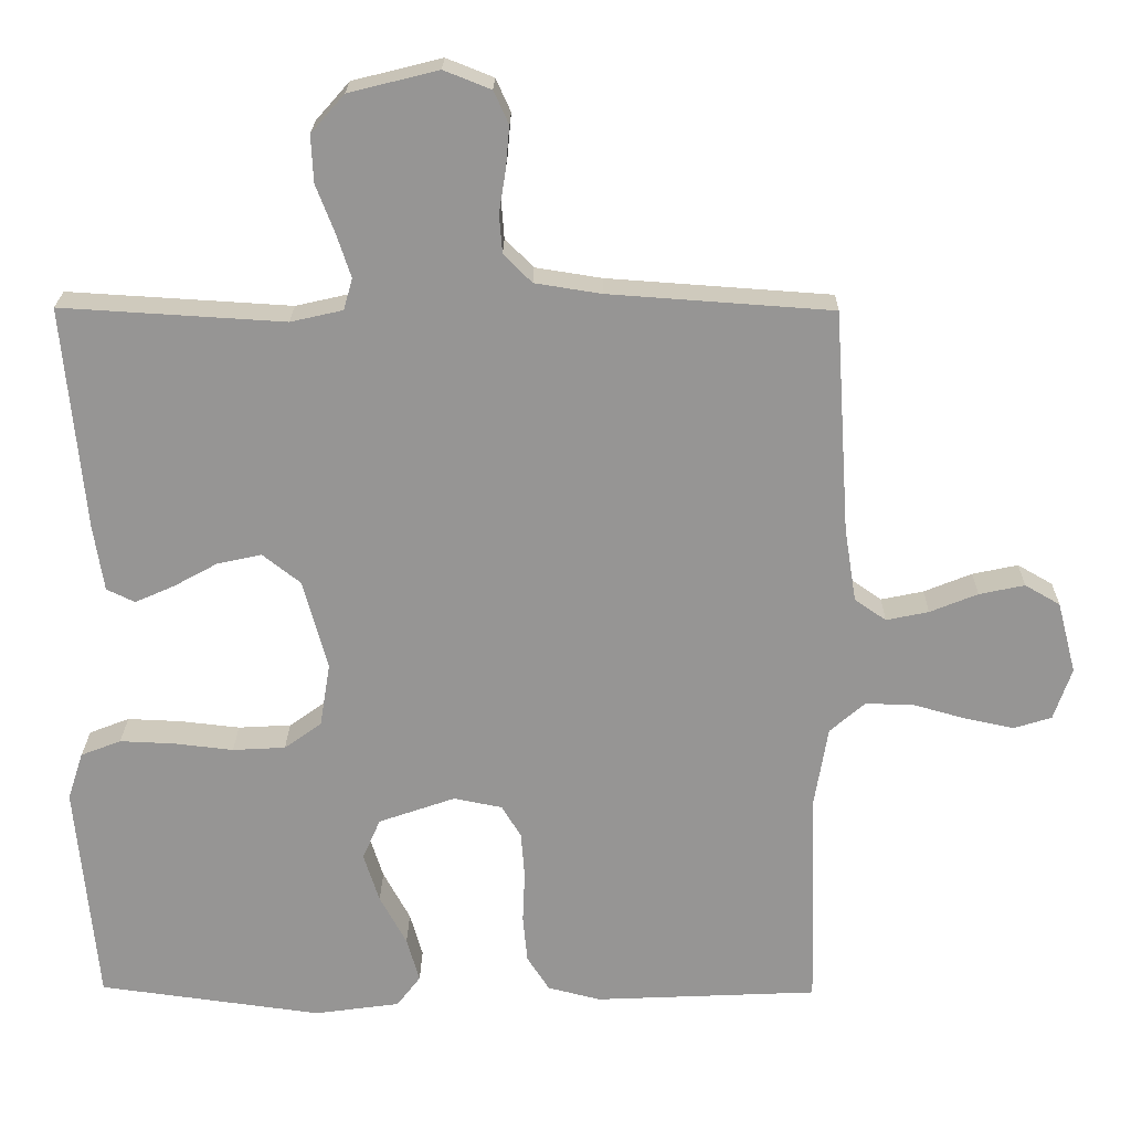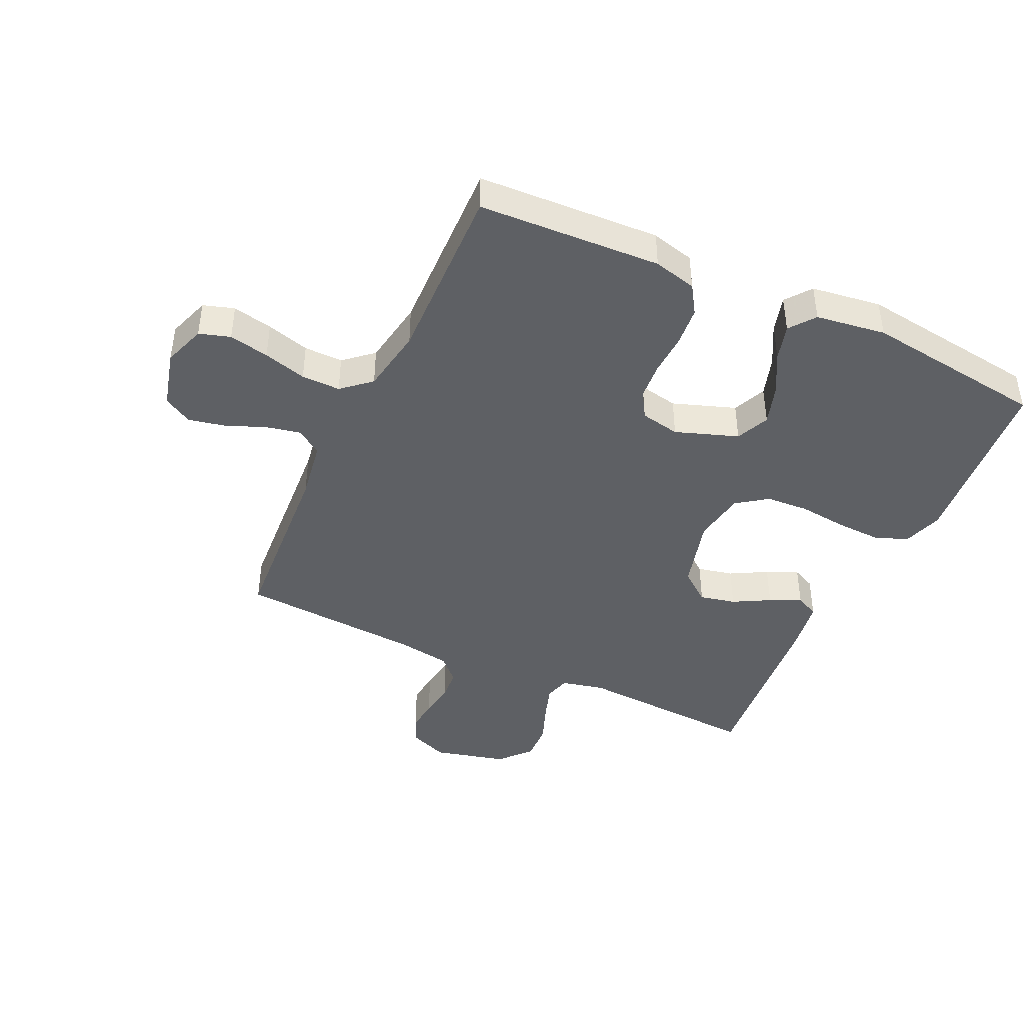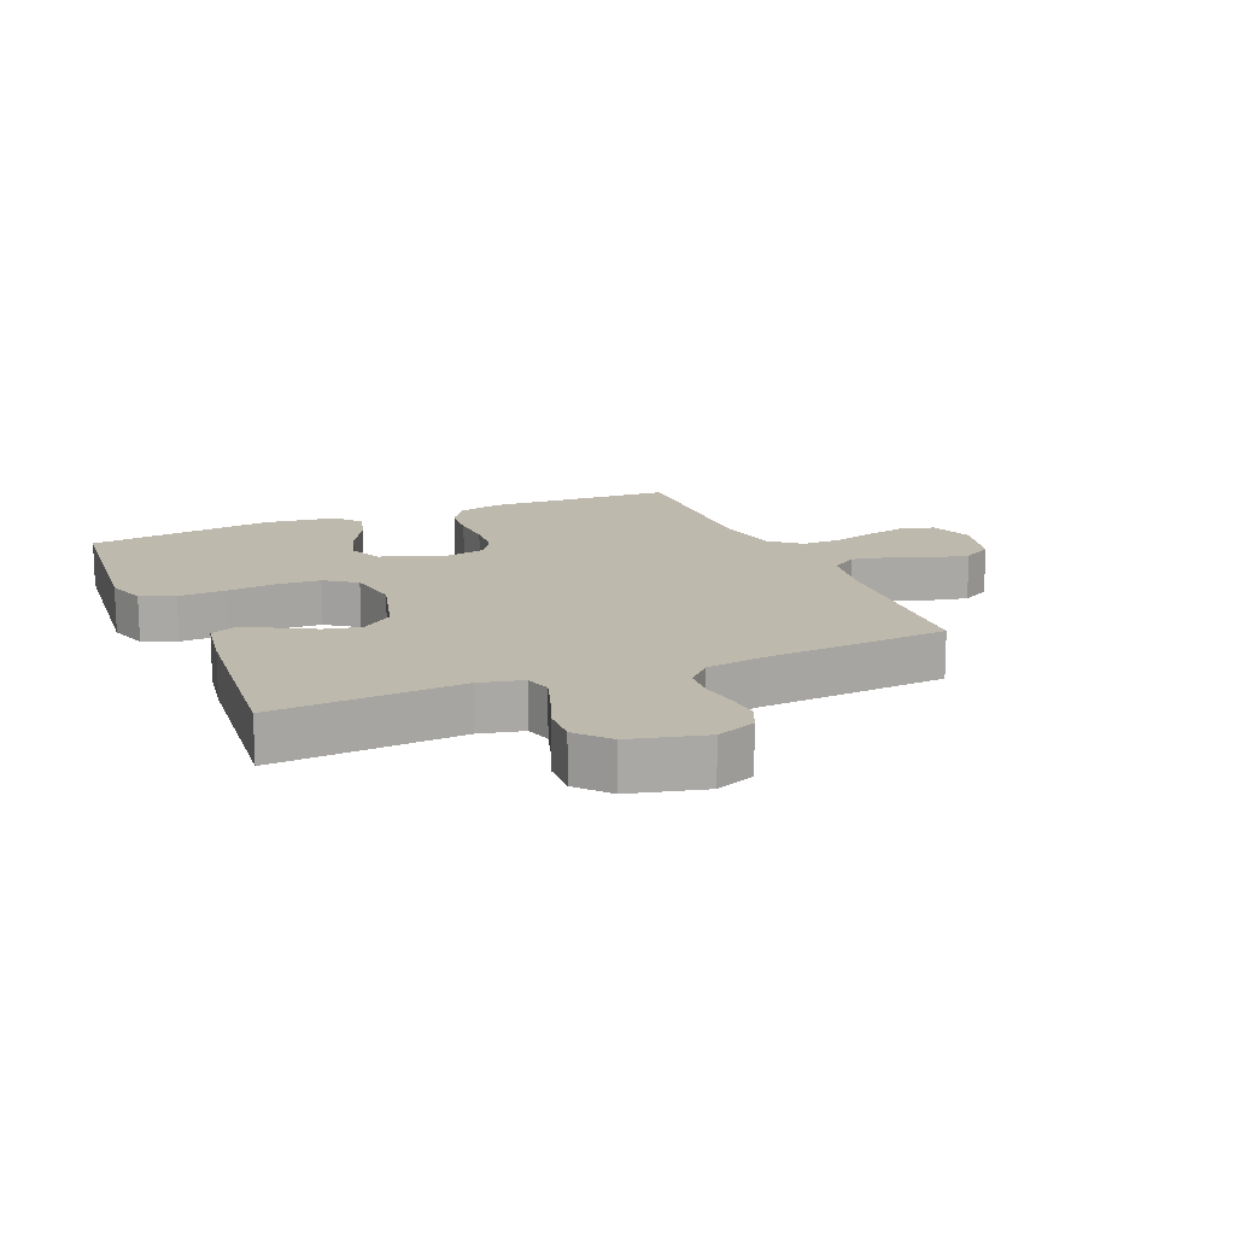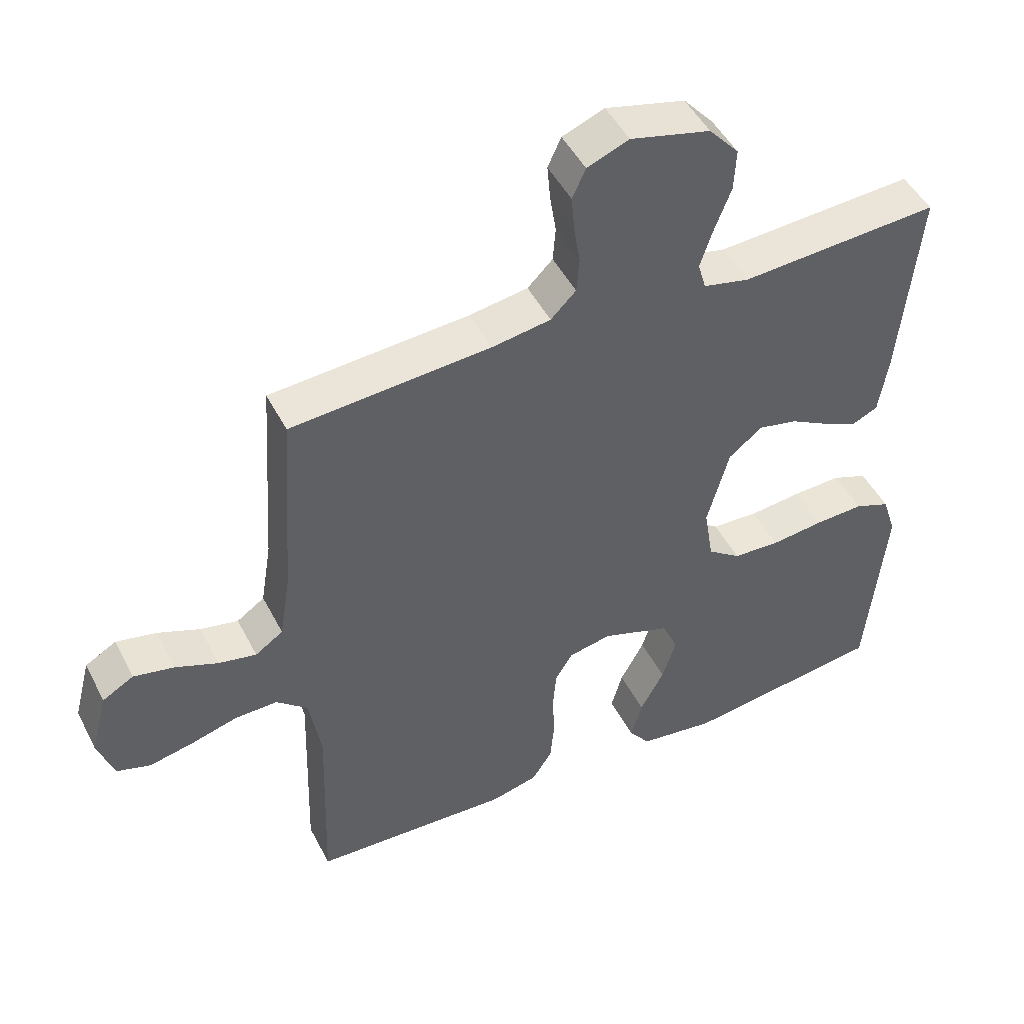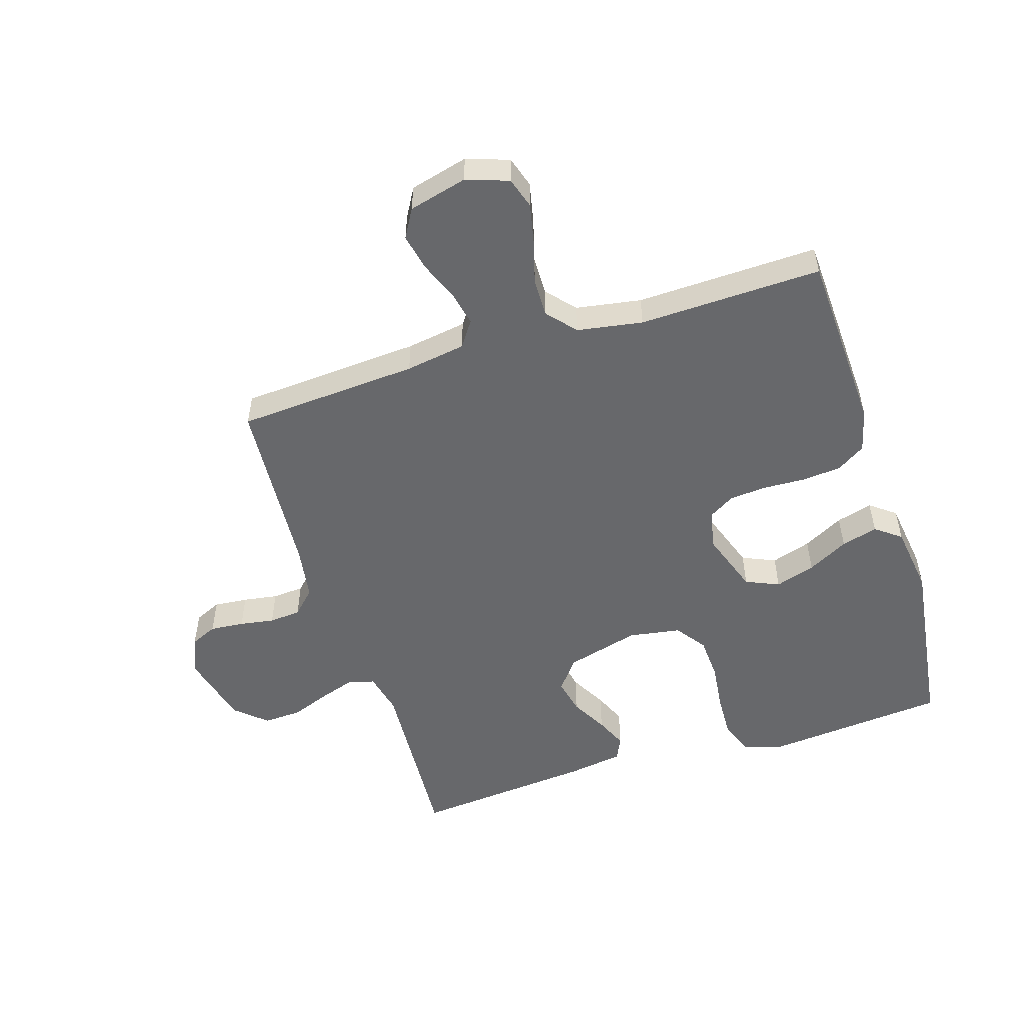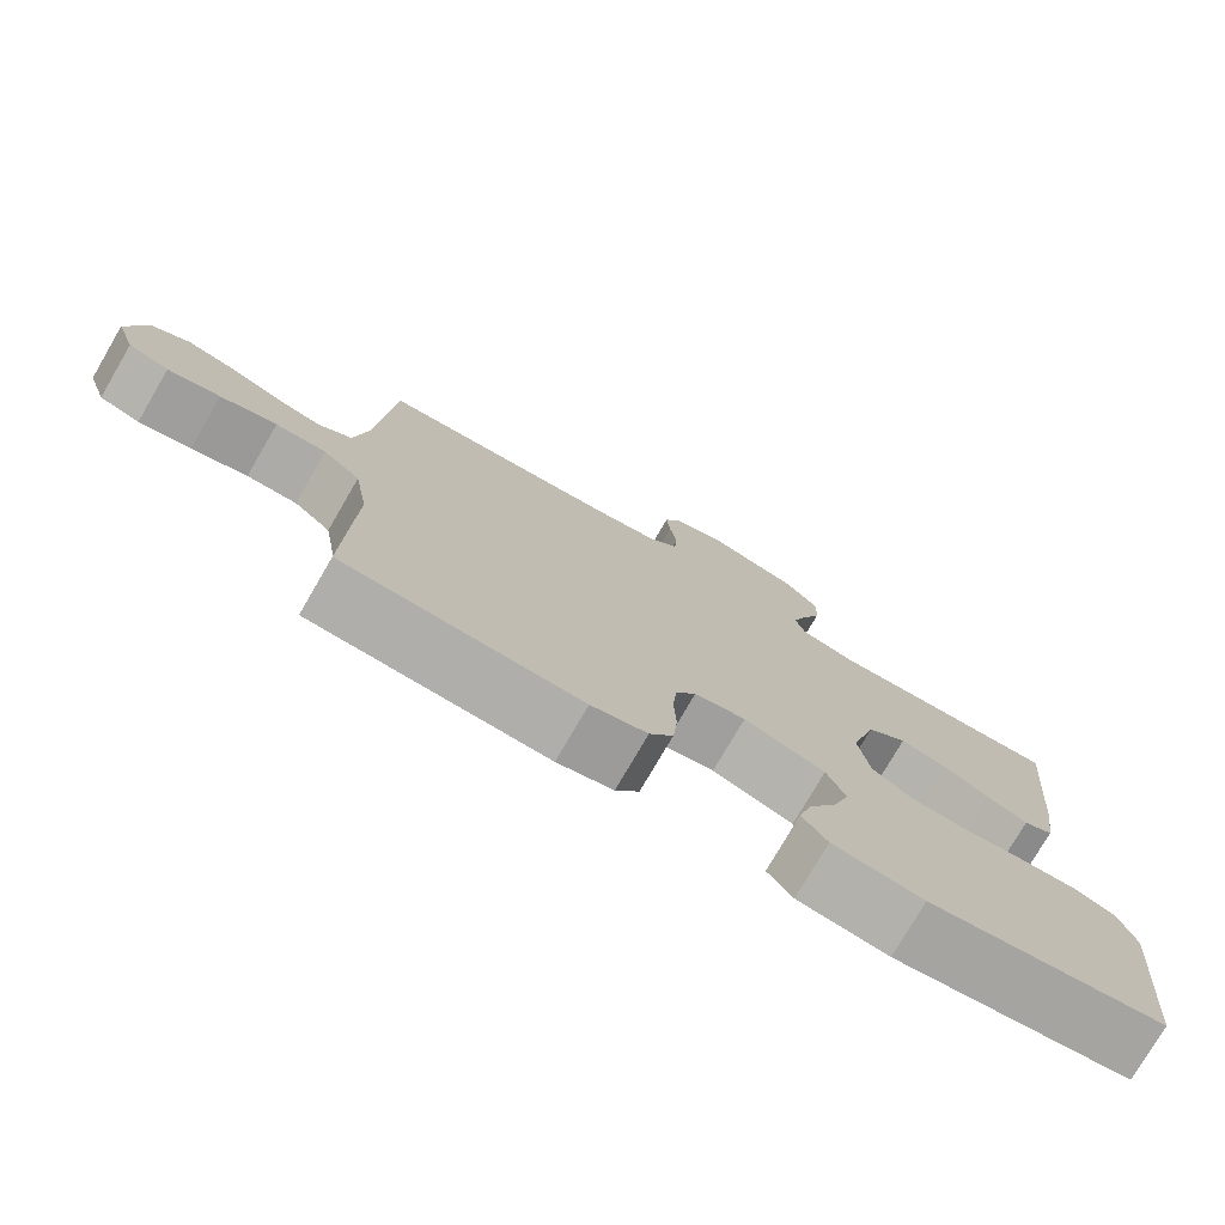
<metadata>
{"format":"obj","ext":"obj","renderer":"f3d","projection":"perspective","resolution":1024,"background":"white","views":[{"elev":22.4,"azim":0.8,"up":"+Z"},{"elev":-43.1,"azim":155.1,"up":"+Y"},{"elev":15.1,"azim":-22.9,"up":"+Y"},{"elev":47.8,"azim":153.7,"up":"+Z"},{"elev":-52.5,"azim":107.4,"up":"+Y"},{"elev":-76.9,"azim":149.8,"up":"+Z"}]}
</metadata>
<code>
v -0.5 0.07 0.5
v -0.2 0.07 0.482
v -0.13 0.07 0.498
v -0.118 0.07 0.54
v -0.137 0.07 0.598
v -0.162 0.07 0.663
v -0.165 0.07 0.726
v -0.12 0.07 0.777
v 0 0.07 0.807
v 0.063 0.07 0.782
v 0.083 0.07 0.738
v 0.078 0.07 0.682
v 0.069 0.07 0.625
v 0.073 0.07 0.573
v 0.111 0.07 0.535
v 0.2 0.07 0.521
v 0.5 0.07 0.5
v 0.52 0.07 0.2
v 0.536 0.07 0.101
v 0.578 0.07 0.072
v 0.635 0.07 0.084
v 0.699 0.07 0.11
v 0.76 0.07 0.123
v 0.807 0.07 0.096
v 0.832 0.07 0
v 0.808 0.07 -0.07
v 0.757 0.07 -0.086
v 0.691 0.07 -0.072
v 0.62 0.07 -0.052
v 0.556 0.07 -0.051
v 0.509 0.07 -0.092
v 0.491 0.07 -0.2
v 0.5 0.07 -0.5
v 0.2 0.07 -0.514
v 0.129 0.07 -0.496
v 0.099 0.07 -0.449
v 0.093 0.07 -0.385
v 0.096 0.07 -0.316
v 0.091 0.07 -0.254
v 0.065 0.07 -0.211
v 0 0.07 -0.198
v -0.103 0.07 -0.234
v -0.127 0.07 -0.289
v -0.106 0.07 -0.355
v -0.07 0.07 -0.422
v -0.053 0.07 -0.482
v -0.085 0.07 -0.524
v -0.2 0.07 -0.54
v -0.5 0.07 -0.5
v -0.528 0.07 -0.2
v -0.507 0.07 -0.135
v -0.453 0.07 -0.114
v -0.38 0.07 -0.117
v -0.3 0.07 -0.126
v -0.229 0.07 -0.122
v -0.179 0.07 -0.086
v -0.165 0.07 0
v -0.198 0.07 0.121
v -0.249 0.07 0.161
v -0.308 0.07 0.148
v -0.368 0.07 0.115
v -0.42 0.07 0.092
v -0.458 0.07 0.11
v -0.472 0.07 0.2
v -0.5 0 0.5
v -0.2 0 0.482
v -0.13 0 0.498
v -0.118 0 0.54
v -0.137 0 0.598
v -0.162 0 0.663
v -0.165 0 0.726
v -0.12 0 0.777
v 0 0 0.807
v 0.063 0 0.782
v 0.083 0 0.738
v 0.078 0 0.682
v 0.069 0 0.625
v 0.073 0 0.573
v 0.111 0 0.535
v 0.2 0 0.521
v 0.5 0 0.5
v 0.52 0 0.2
v 0.536 0 0.101
v 0.578 0 0.072
v 0.635 0 0.084
v 0.699 0 0.11
v 0.76 0 0.123
v 0.807 0 0.096
v 0.832 0 0
v 0.808 0 -0.07
v 0.757 0 -0.086
v 0.691 0 -0.072
v 0.62 0 -0.052
v 0.556 0 -0.051
v 0.509 0 -0.092
v 0.491 0 -0.2
v 0.5 0 -0.5
v 0.2 0 -0.514
v 0.129 0 -0.496
v 0.099 0 -0.449
v 0.093 0 -0.385
v 0.096 0 -0.316
v 0.091 0 -0.254
v 0.065 0 -0.211
v 0 0 -0.198
v -0.103 0 -0.234
v -0.127 0 -0.289
v -0.106 0 -0.355
v -0.07 0 -0.422
v -0.053 0 -0.482
v -0.085 0 -0.524
v -0.2 0 -0.54
v -0.5 0 -0.5
v -0.528 0 -0.2
v -0.507 0 -0.135
v -0.453 0 -0.114
v -0.38 0 -0.117
v -0.3 0 -0.126
v -0.229 0 -0.122
v -0.179 0 -0.086
v -0.165 0 0
v -0.198 0 0.121
v -0.249 0 0.161
v -0.308 0 0.148
v -0.368 0 0.115
v -0.42 0 0.092
v -0.458 0 0.11
v -0.472 0 0.2
f 64 1 2
f 63 64 2
f 62 63 2
f 61 62 2
f 60 61 2
f 59 60 2 3
f 58 59 3
f 57 58 3 4
f 52 53 54
f 51 52 54
f 50 51 54
f 49 50 54
f 48 49 54
f 47 48 54
f 46 47 54
f 45 46 54
f 44 45 54
f 43 44 54 55
f 42 43 55 56
f 36 37 38
f 35 36 38
f 34 35 38
f 33 34 38
f 32 33 38
f 31 32 38 39
f 30 31 39 40
f 27 28 29
f 26 27 29
f 25 26 29
f 24 25 29
f 23 24 29
f 22 23 29
f 21 22 29
f 20 21 29 30
f 30 40 41
f 20 30 41
f 19 20 41
f 16 17 18
f 42 56 57
f 41 42 57
f 19 41 57
f 18 19 57
f 16 18 57
f 15 16 57
f 11 12 13
f 10 11 13
f 9 10 13
f 8 9 13
f 7 8 13
f 6 7 13
f 5 6 13
f 14 15 57 4
f 4 5 13 14
f 66 65 128
f 66 128 127
f 66 127 126
f 66 126 125
f 66 125 124
f 67 66 124 123
f 67 123 122
f 68 67 122 121
f 118 117 116
f 118 116 115
f 118 115 114
f 118 114 113
f 118 113 112
f 118 112 111
f 118 111 110
f 118 110 109
f 118 109 108
f 119 118 108 107
f 120 119 107 106
f 102 101 100
f 102 100 99
f 102 99 98
f 102 98 97
f 102 97 96
f 103 102 96 95
f 104 103 95 94
f 93 92 91
f 93 91 90
f 93 90 89
f 93 89 88
f 93 88 87
f 93 87 86
f 93 86 85
f 94 93 85 84
f 105 104 94
f 105 94 84
f 105 84 83
f 82 81 80
f 121 120 106
f 121 106 105
f 121 105 83
f 121 83 82
f 121 82 80
f 121 80 79
f 77 76 75
f 77 75 74
f 77 74 73
f 77 73 72
f 77 72 71
f 77 71 70
f 77 70 69
f 68 121 79 78
f 78 77 69 68
f 1 65 66 2
f 2 66 67 3
f 3 67 68 4
f 4 68 69 5
f 5 69 70 6
f 6 70 71 7
f 7 71 72 8
f 8 72 73 9
f 9 73 74 10
f 10 74 75 11
f 11 75 76 12
f 12 76 77 13
f 13 77 78 14
f 14 78 79 15
f 15 79 80 16
f 16 80 81 17
f 17 81 82 18
f 18 82 83 19
f 19 83 84 20
f 20 84 85 21
f 21 85 86 22
f 22 86 87 23
f 23 87 88 24
f 24 88 89 25
f 25 89 90 26
f 26 90 91 27
f 27 91 92 28
f 28 92 93 29
f 29 93 94 30
f 30 94 95 31
f 31 95 96 32
f 32 96 97 33
f 33 97 98 34
f 34 98 99 35
f 35 99 100 36
f 36 100 101 37
f 37 101 102 38
f 38 102 103 39
f 39 103 104 40
f 40 104 105 41
f 41 105 106 42
f 42 106 107 43
f 43 107 108 44
f 44 108 109 45
f 45 109 110 46
f 46 110 111 47
f 47 111 112 48
f 48 112 113 49
f 49 113 114 50
f 50 114 115 51
f 51 115 116 52
f 52 116 117 53
f 53 117 118 54
f 54 118 119 55
f 55 119 120 56
f 56 120 121 57
f 57 121 122 58
f 58 122 123 59
f 59 123 124 60
f 60 124 125 61
f 61 125 126 62
f 62 126 127 63
f 63 127 128 64
f 64 128 65 1

</code>
